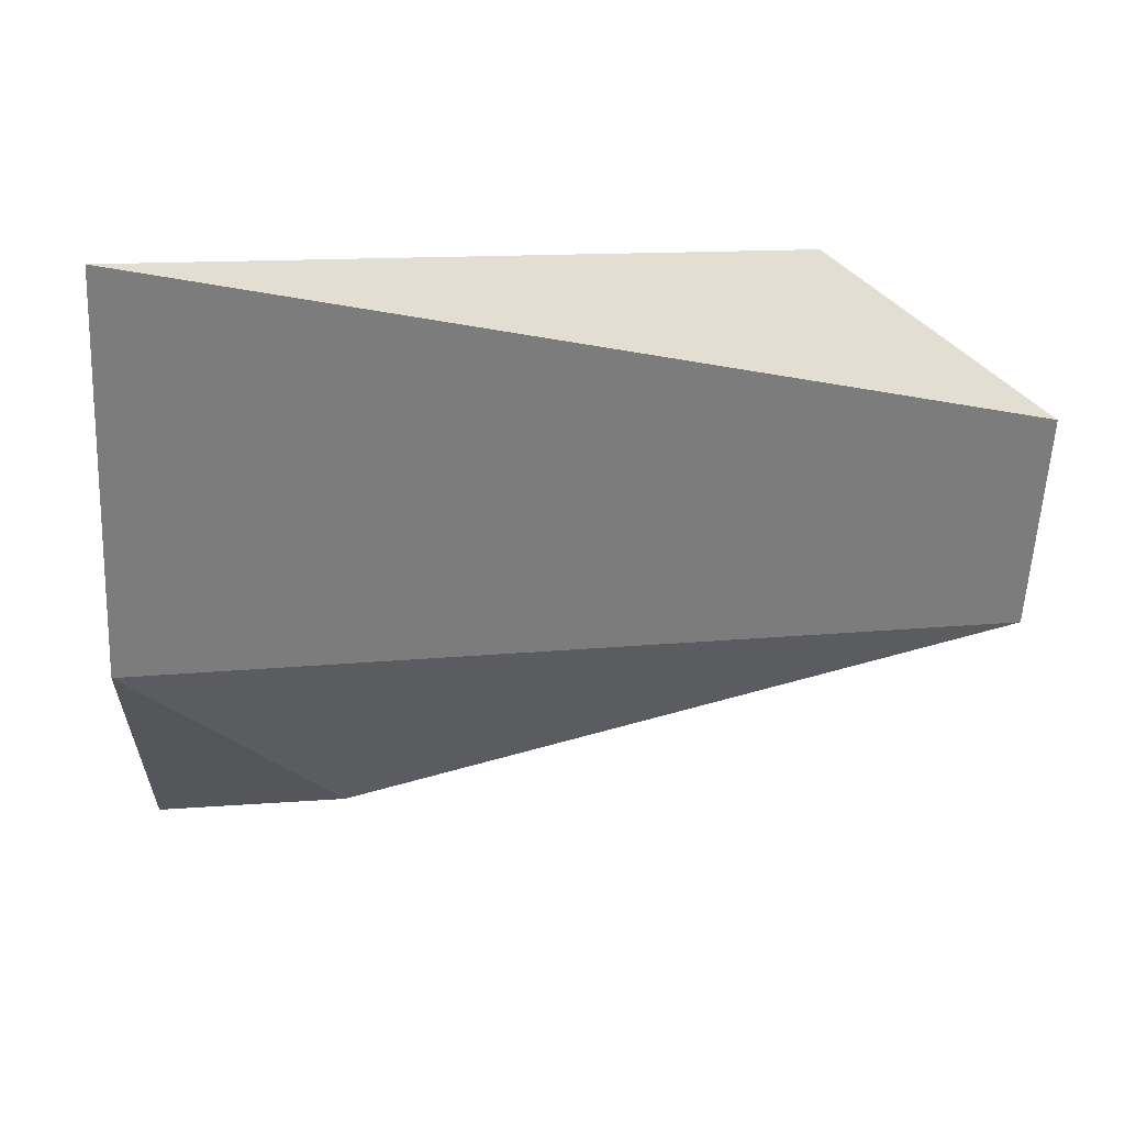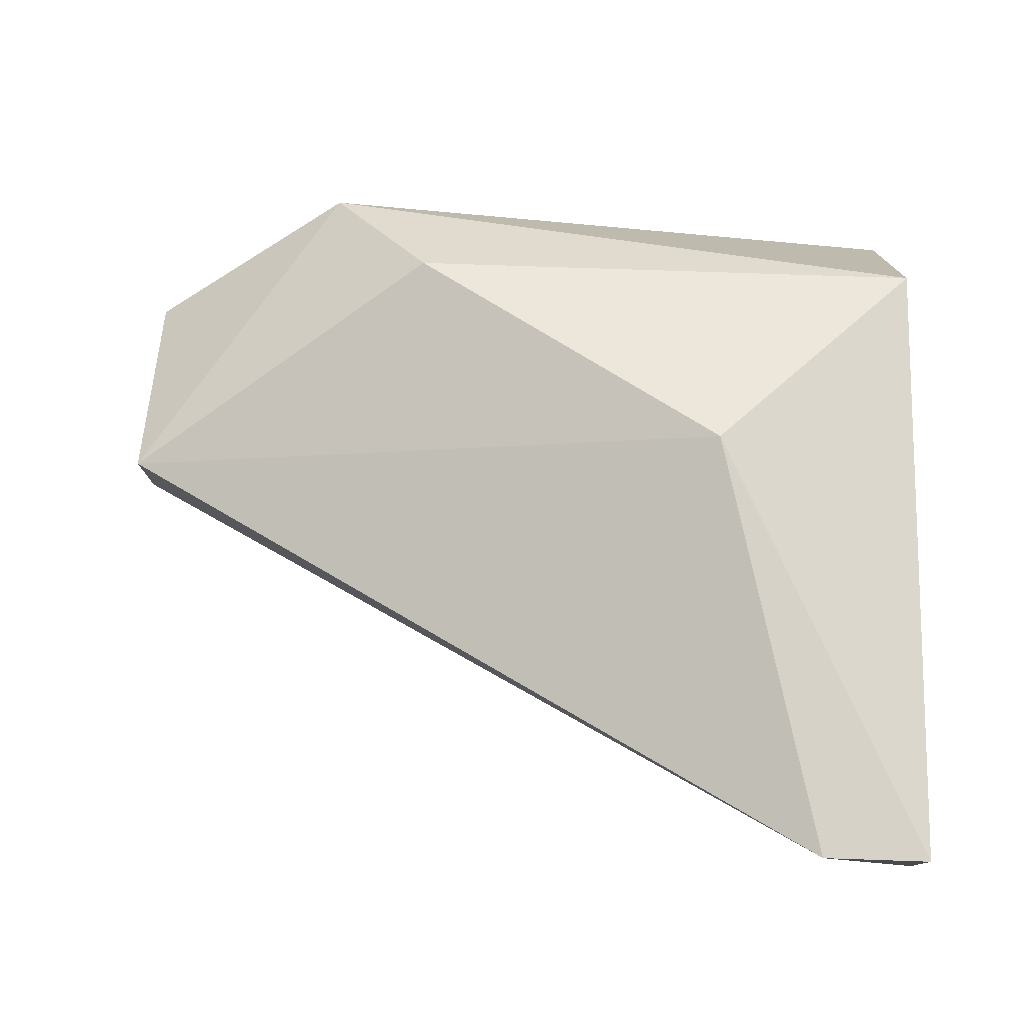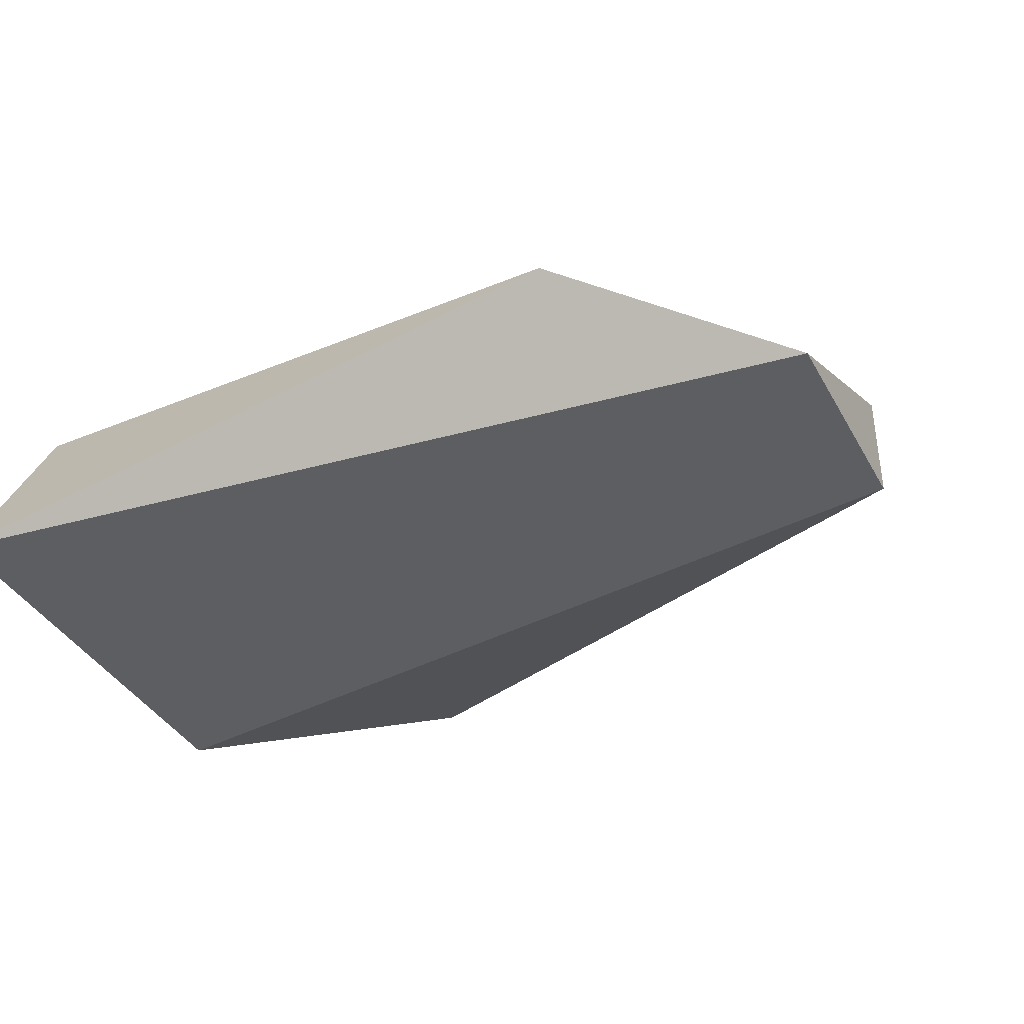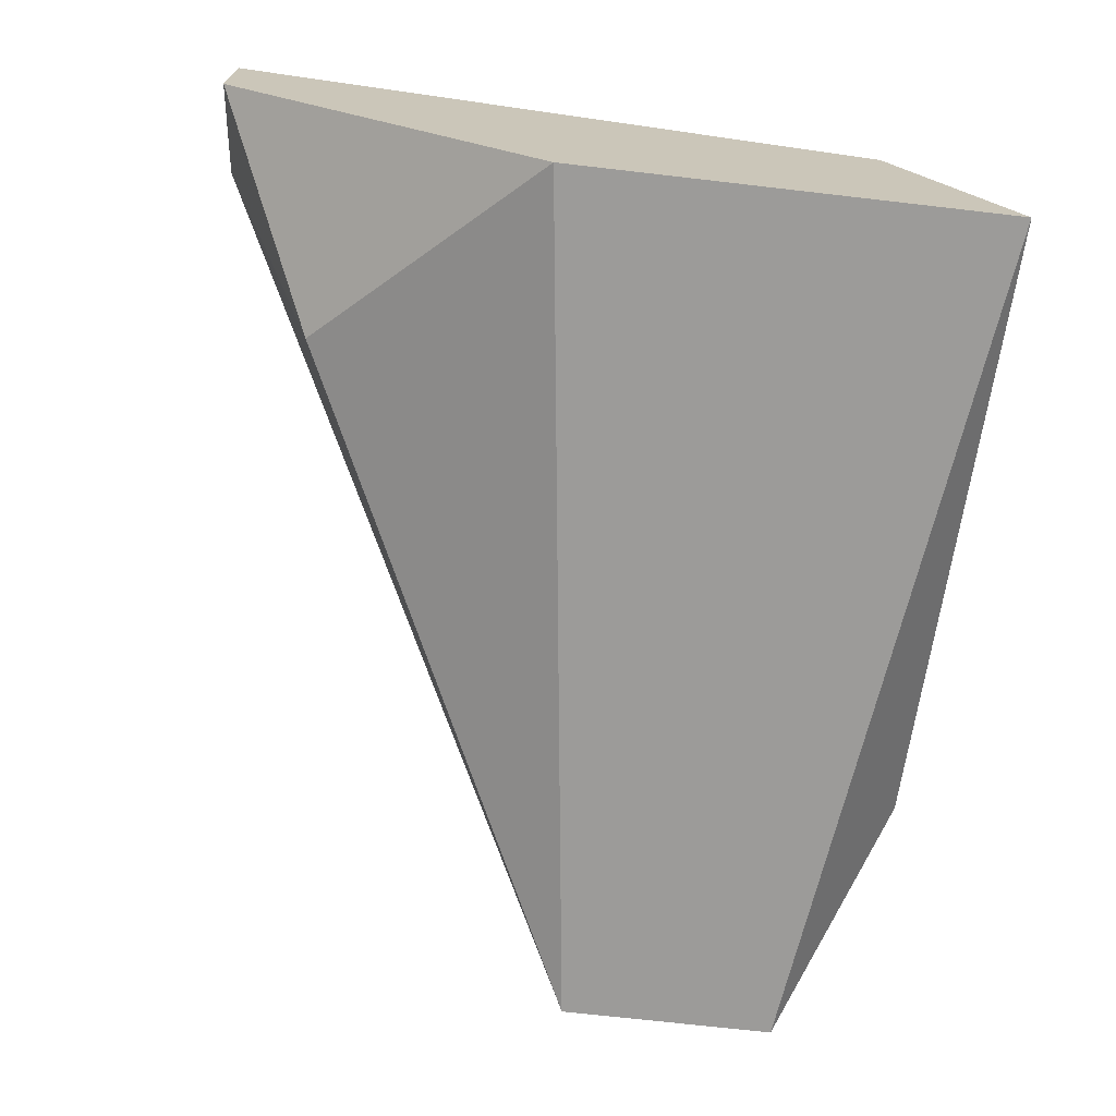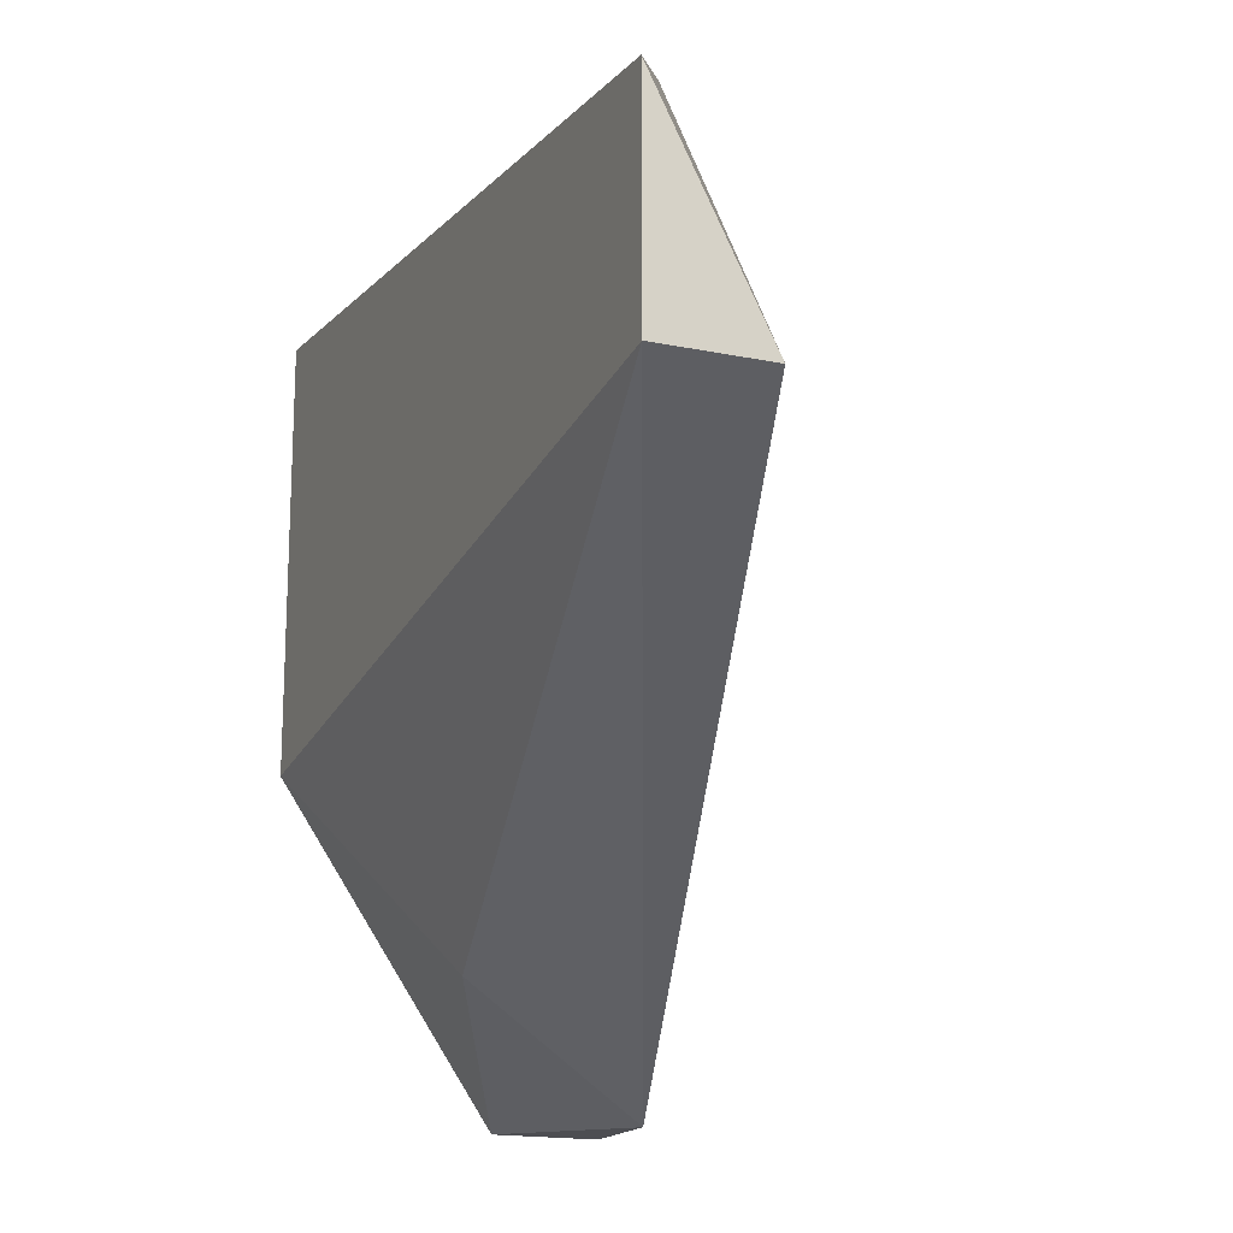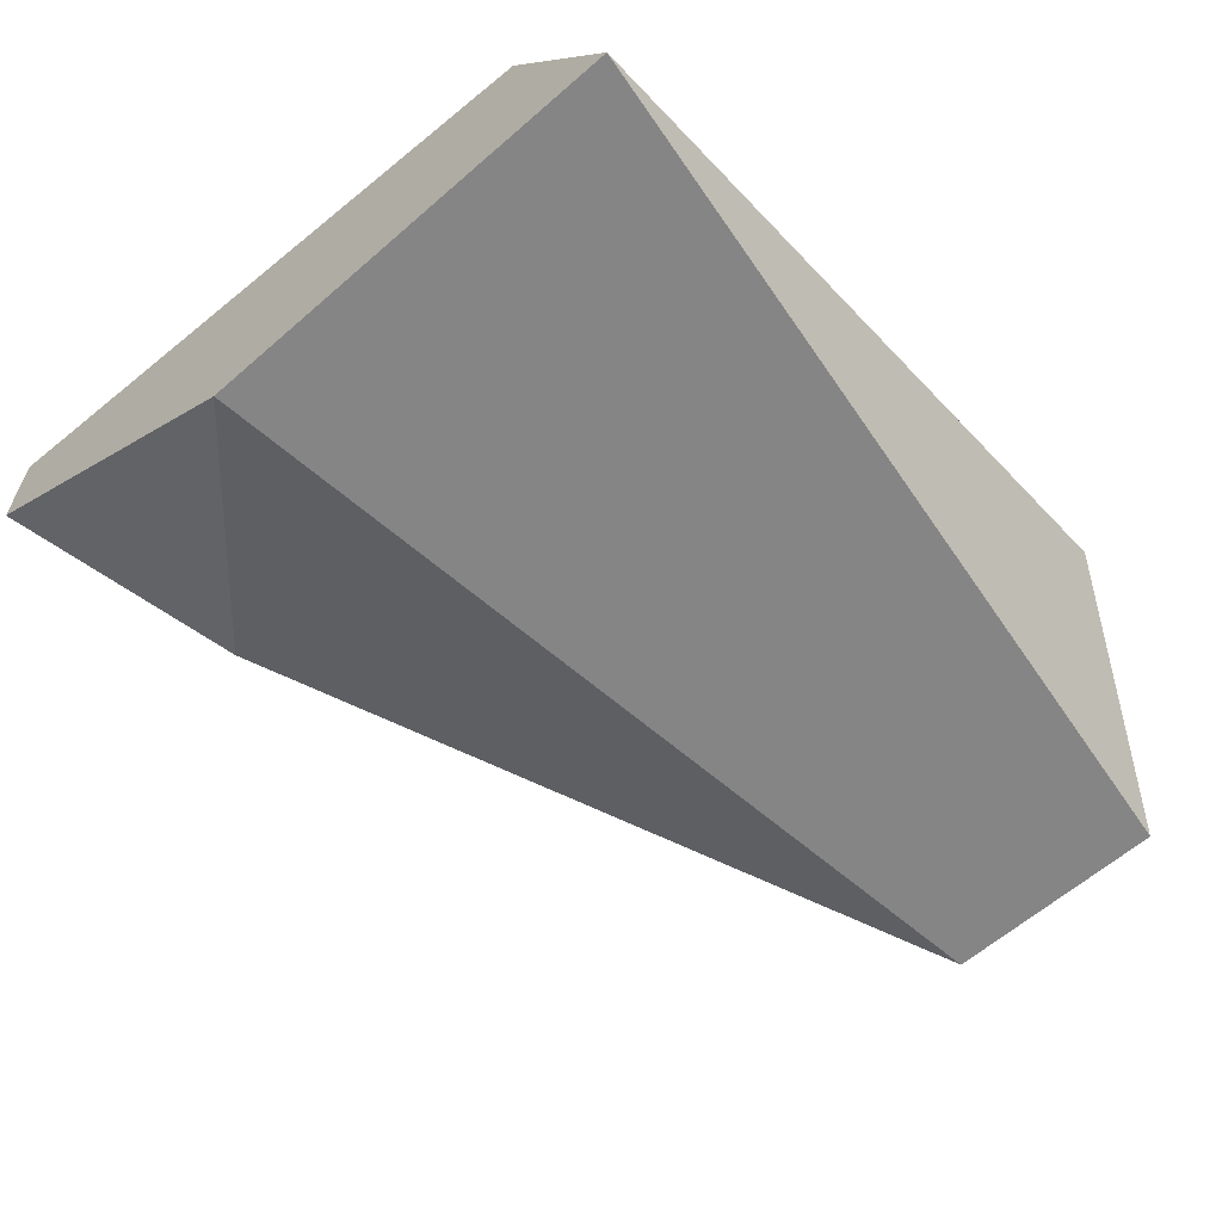
<metadata>
{"format":"obj","ext":"obj","renderer":"f3d","projection":"perspective","resolution":1024,"background":"white","views":[{"elev":-58.8,"azim":-2.9,"up":"+Y"},{"elev":78.0,"azim":-178.1,"up":"+Y"},{"elev":-38.5,"azim":26.4,"up":"+Y"},{"elev":-69.7,"azim":-96.6,"up":"+Y"},{"elev":-17.1,"azim":67.3,"up":"+Z"},{"elev":-61.7,"azim":-48.5,"up":"+Y"}]}
</metadata>
<code>
v -0.000988 -0.000311 0.007896
v -0.000988 -0.000311 0.01003
v -0.000988 0.000755 0.007896
v -0.007388 0.002888 0.007896
v -0.007388 0.000755 0.004697
v -0.008455 0.002888 0.00363
v -0.003122 0.000755 0.0111
v -0.009522 0.002888 0.00363
v -0.009522 0.001821 0.01003
v -0.009522 0.001821 0.00363
v -0.009522 -0.000311 0.006831
v -0.009522 -0.000311 0.0111
v -0.004189 0.001821 0.01003
f 4 9 13
f 8 10 12
f 12 10 11
f 1 12 11
f 8 12 9
f 12 7 9
f 4 8 9
f 7 12 2
f 12 1 2
f 3 7 2
f 1 3 2
f 10 8 6
f 8 4 6
f 3 1 6
f 4 3 6
f 11 10 5
f 1 11 5
f 10 6 5
f 6 1 5
f 7 3 13
f 3 4 13
f 9 7 13

</code>
